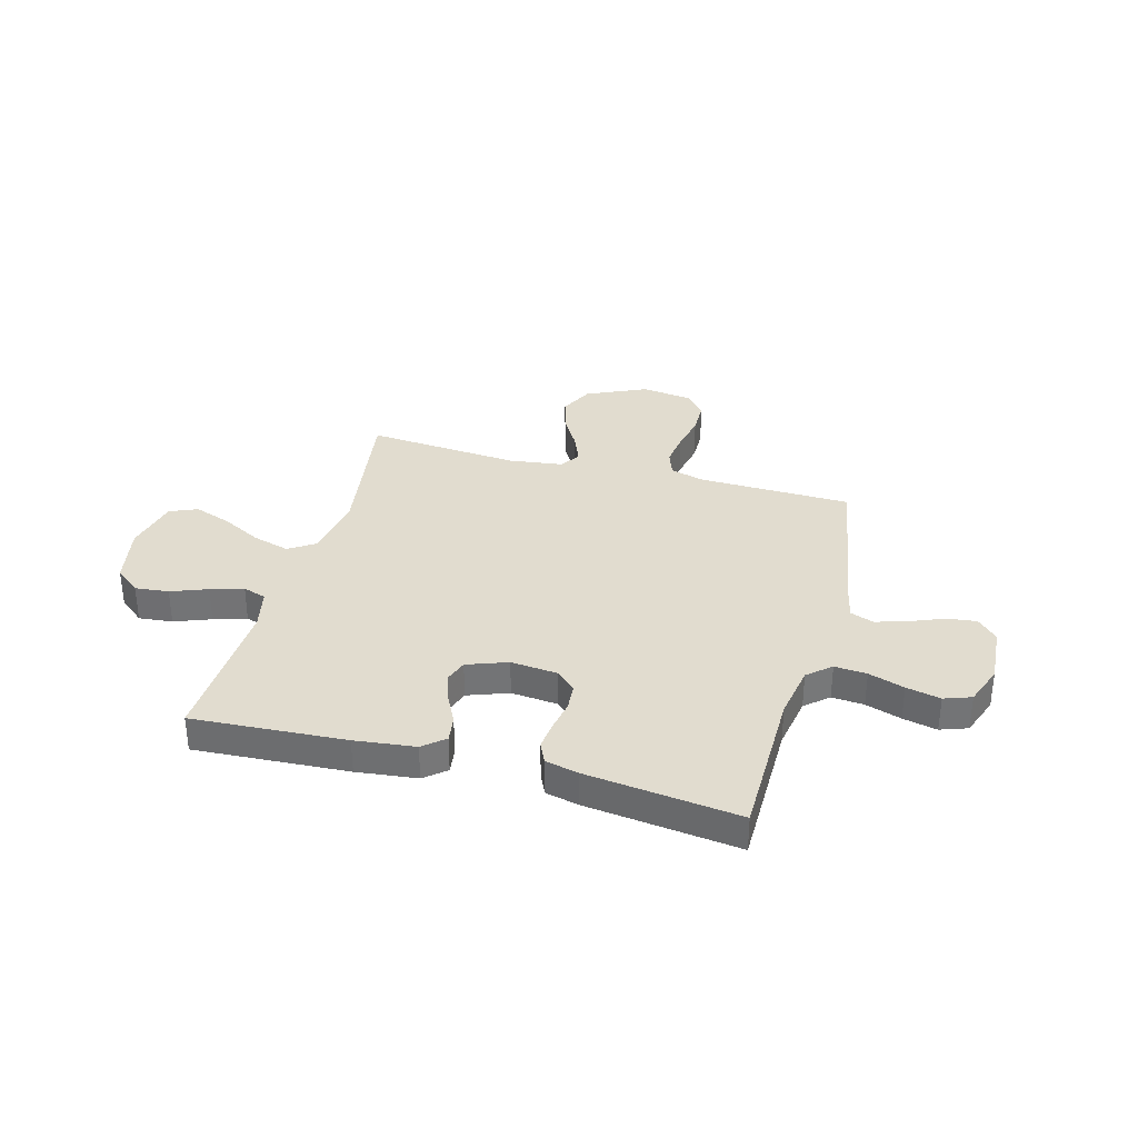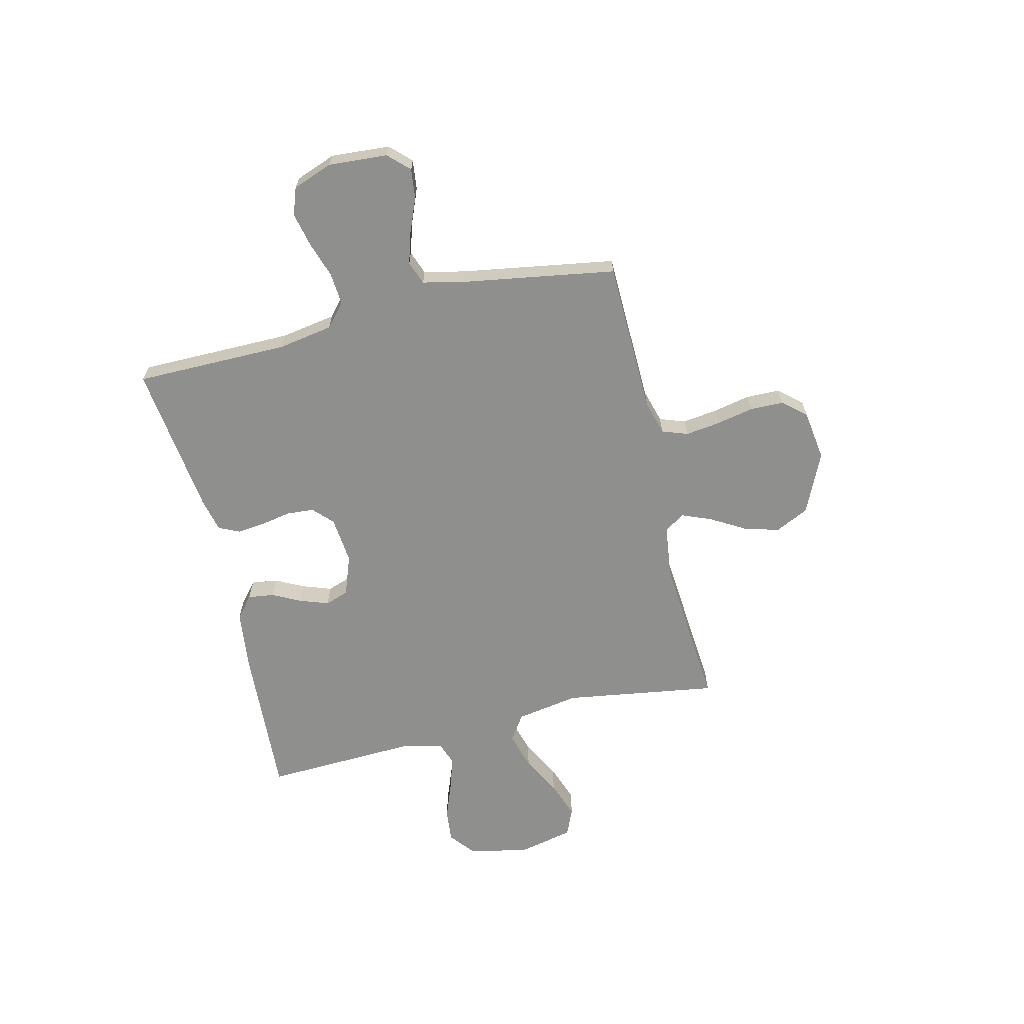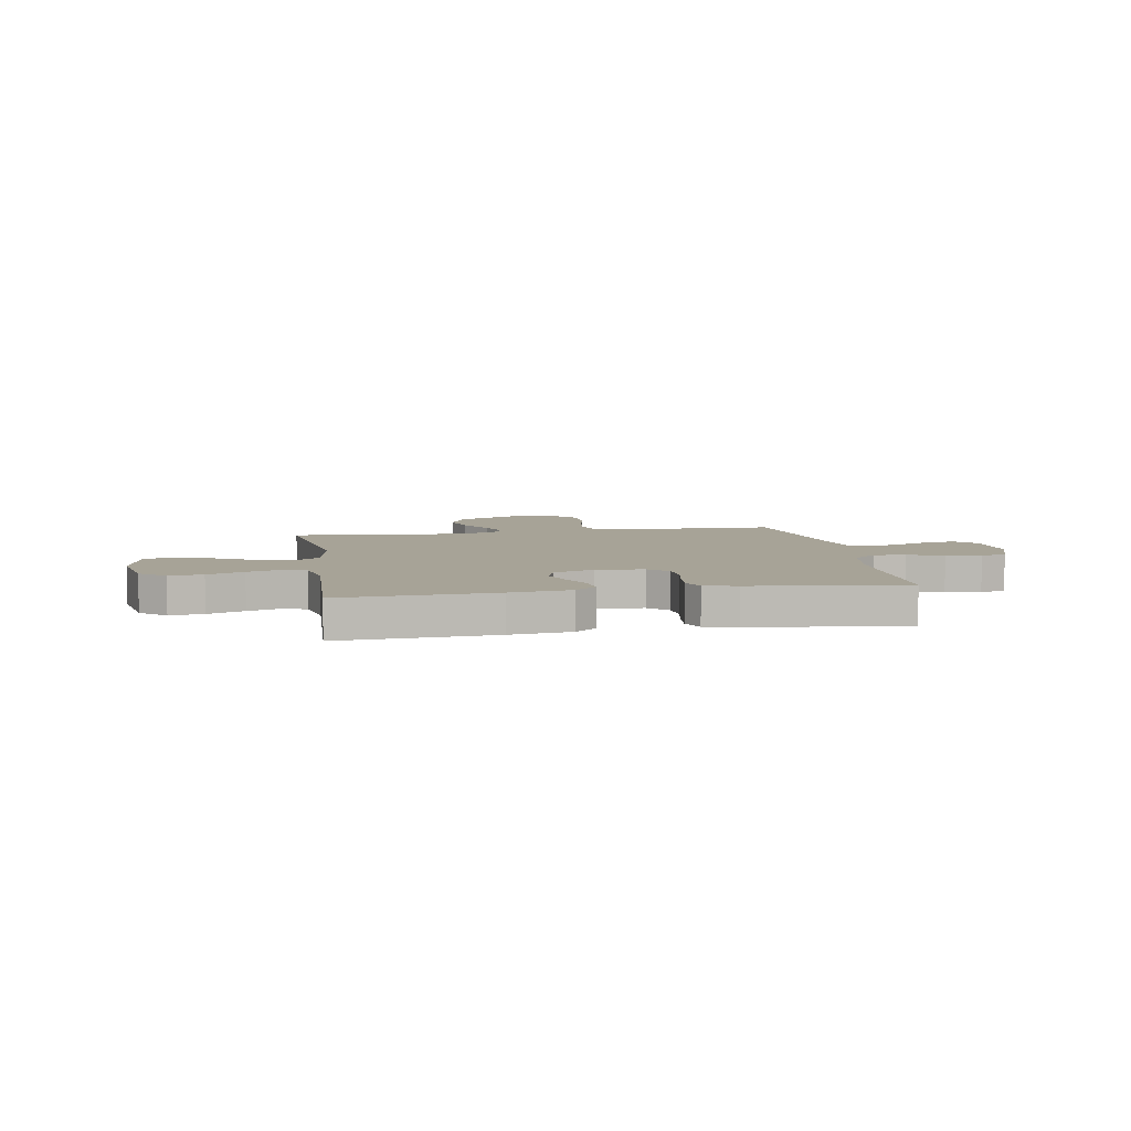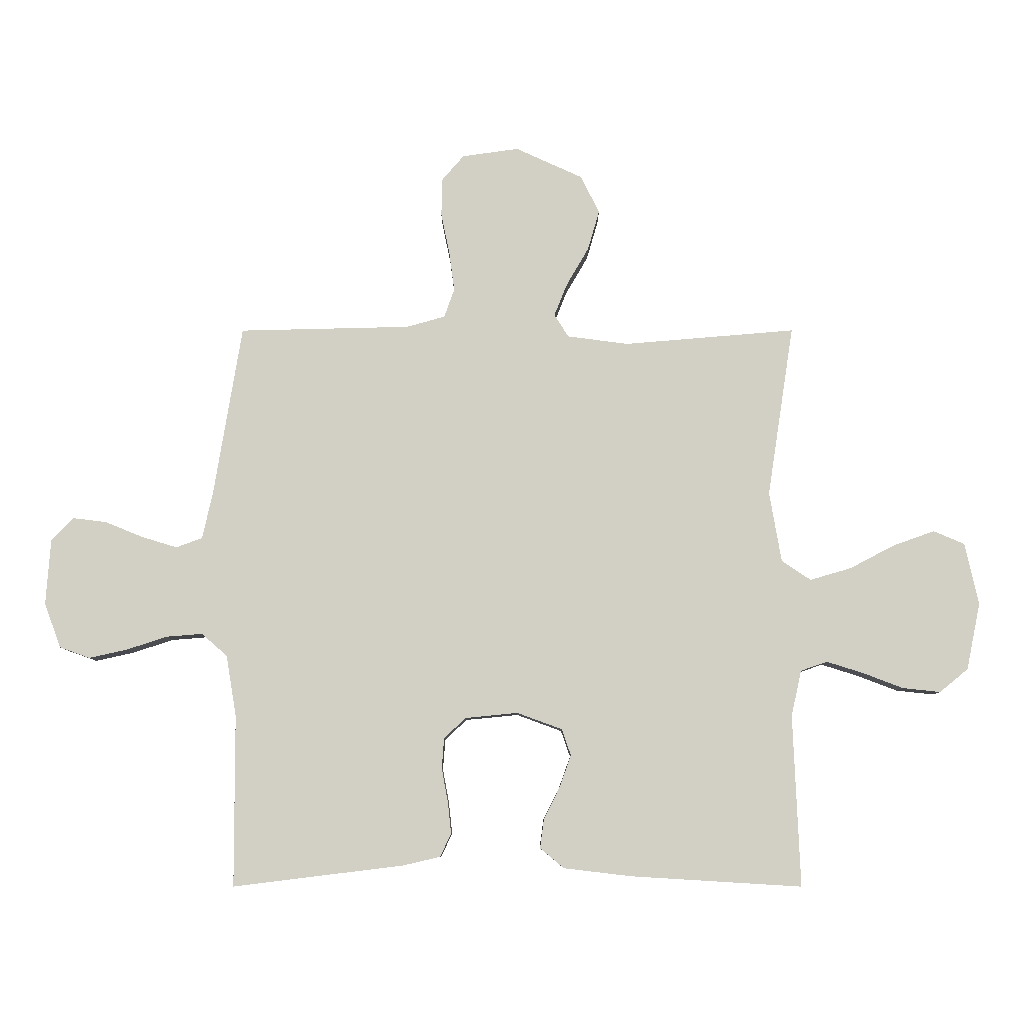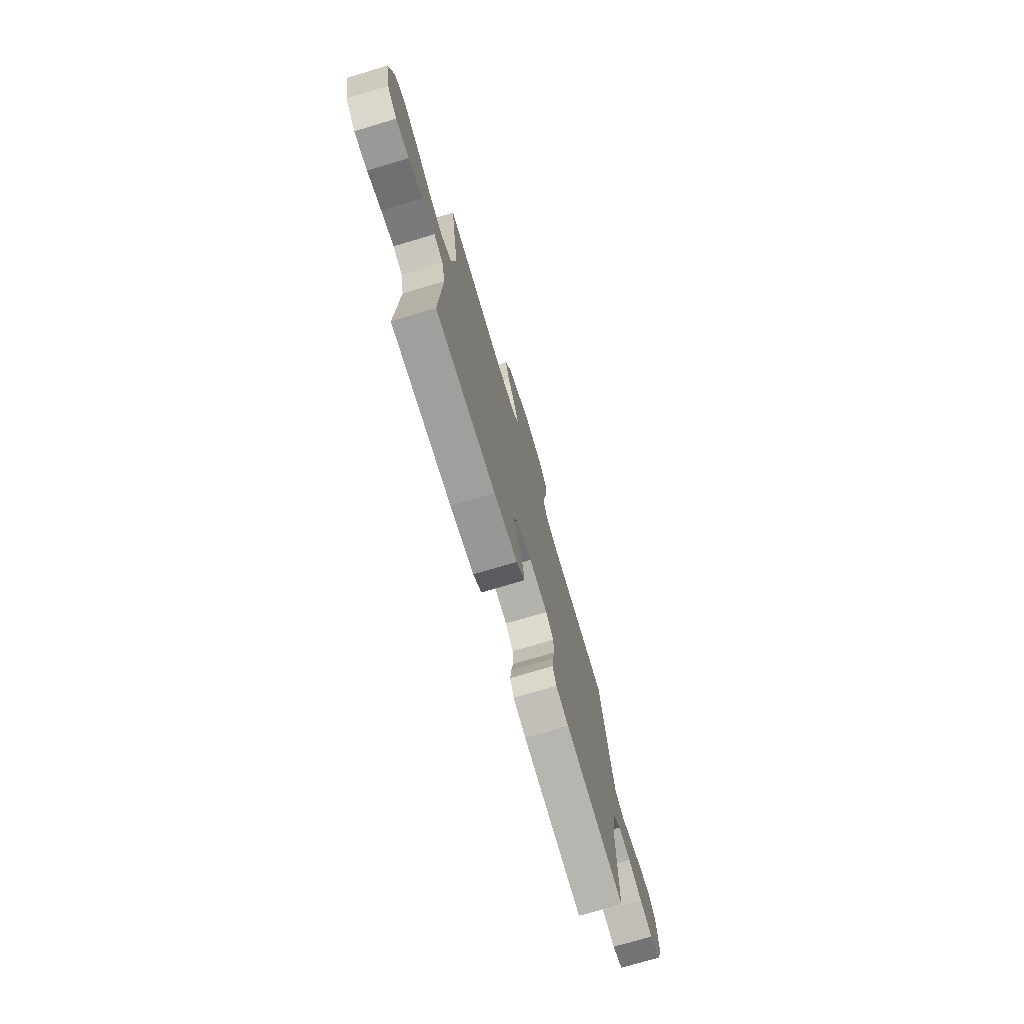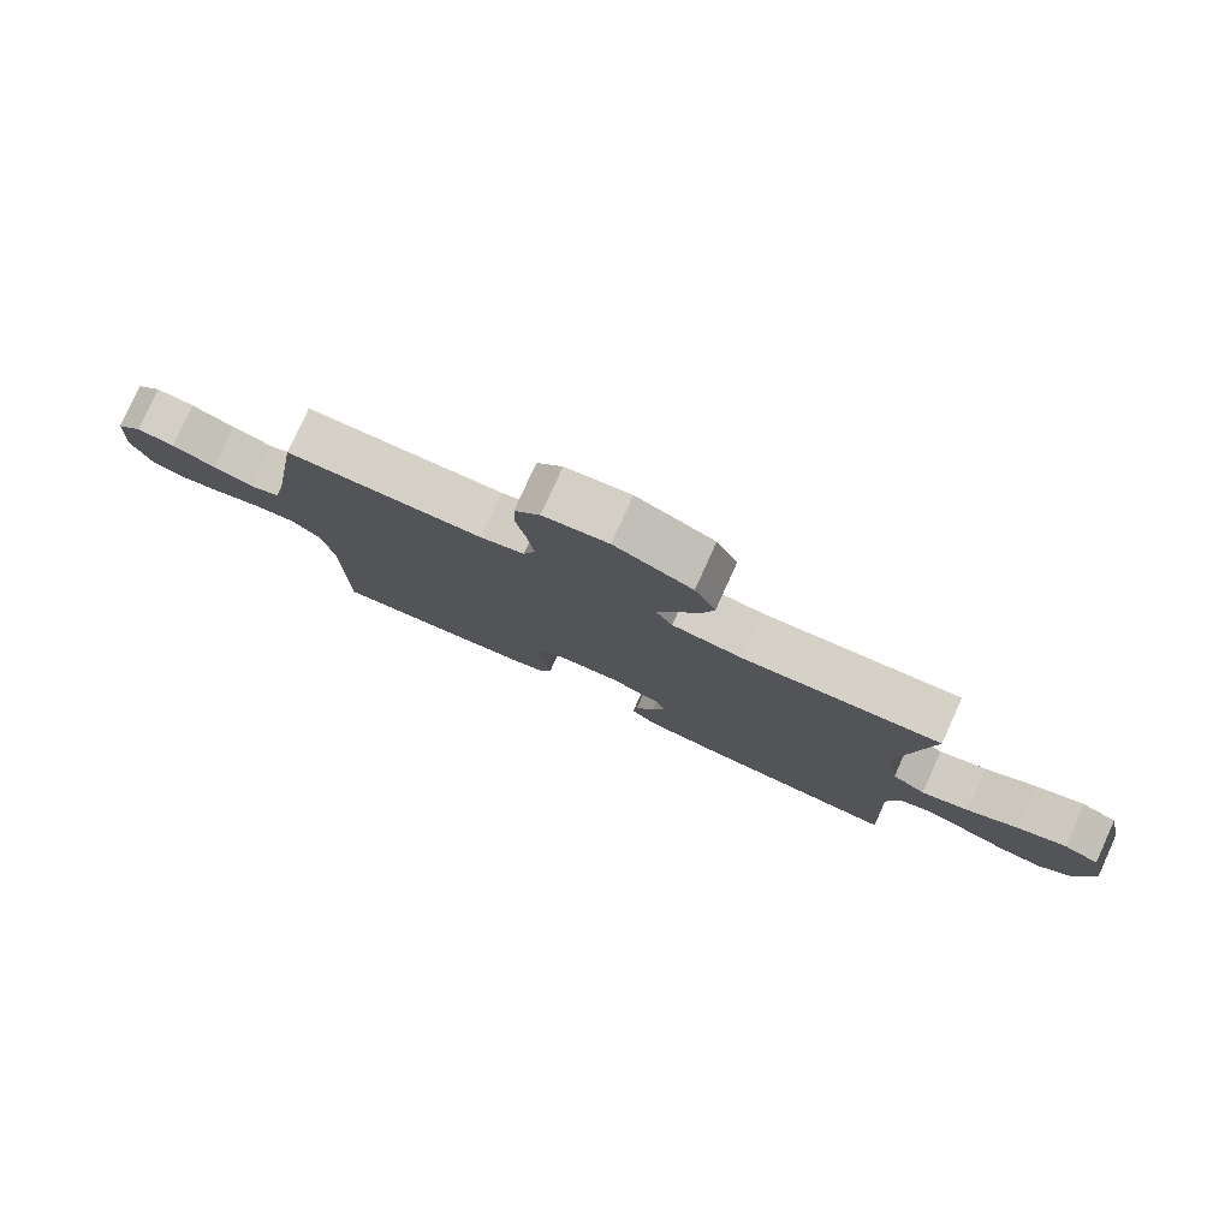
<metadata>
{"format":"obj","ext":"obj","renderer":"f3d","projection":"perspective","resolution":1024,"background":"white","views":[{"elev":34.2,"azim":-164.7,"up":"+Y"},{"elev":-65.2,"azim":-76.5,"up":"+Y"},{"elev":6.7,"azim":170.4,"up":"+Y"},{"elev":-8.1,"azim":0.1,"up":"+Z"},{"elev":-74.5,"azim":106.6,"up":"+Z"},{"elev":79.2,"azim":24.4,"up":"+Z"}]}
</metadata>
<code>
v 0.5 0.07 -0.5
v 0.2 0.07 -0.482
v 0.082 0.07 -0.468
v 0.04 0.07 -0.433
v 0.047 0.07 -0.382
v 0.075 0.07 -0.326
v 0.095 0.07 -0.27
v 0.079 0.07 -0.224
v 0 0.07 -0.195
v -0.092 0.07 -0.204
v -0.13 0.07 -0.24
v -0.134 0.07 -0.293
v -0.123 0.07 -0.352
v -0.117 0.07 -0.407
v -0.136 0.07 -0.448
v -0.2 0.07 -0.463
v -0.5 0.07 -0.5
v -0.501 0.07 -0.2
v -0.519 0.07 -0.093
v -0.564 0.07 -0.054
v -0.627 0.07 -0.059
v -0.697 0.07 -0.082
v -0.764 0.07 -0.097
v -0.817 0.07 -0.078
v -0.846 0.07 0
v -0.838 0.07 0.115
v -0.799 0.07 0.155
v -0.741 0.07 0.148
v -0.675 0.07 0.121
v -0.613 0.07 0.102
v -0.567 0.07 0.119
v -0.549 0.07 0.2
v -0.5 0.07 0.5
v -0.2 0.07 0.507
v -0.133 0.07 0.526
v -0.115 0.07 0.576
v -0.124 0.07 0.644
v -0.139 0.07 0.717
v -0.138 0.07 0.783
v -0.099 0.07 0.828
v 0 0.07 0.842
v 0.118 0.07 0.788
v 0.15 0.07 0.722
v 0.13 0.07 0.653
v 0.091 0.07 0.586
v 0.068 0.07 0.529
v 0.093 0.07 0.489
v 0.2 0.07 0.475
v 0.5 0.07 0.5
v 0.454 0.07 0.2
v 0.475 0.07 0.077
v 0.526 0.07 0.043
v 0.598 0.07 0.064
v 0.676 0.07 0.105
v 0.749 0.07 0.131
v 0.803 0.07 0.108
v 0.827 0.07 0
v 0.803 0.07 -0.117
v 0.753 0.07 -0.158
v 0.687 0.07 -0.151
v 0.616 0.07 -0.124
v 0.552 0.07 -0.104
v 0.506 0.07 -0.12
v 0.488 0.07 -0.2
v 0.5 0 -0.5
v 0.2 0 -0.482
v 0.082 0 -0.468
v 0.04 0 -0.433
v 0.047 0 -0.382
v 0.075 0 -0.326
v 0.095 0 -0.27
v 0.079 0 -0.224
v 0 0 -0.195
v -0.092 0 -0.204
v -0.13 0 -0.24
v -0.134 0 -0.293
v -0.123 0 -0.352
v -0.117 0 -0.407
v -0.136 0 -0.448
v -0.2 0 -0.463
v -0.5 0 -0.5
v -0.501 0 -0.2
v -0.519 0 -0.093
v -0.564 0 -0.054
v -0.627 0 -0.059
v -0.697 0 -0.082
v -0.764 0 -0.097
v -0.817 0 -0.078
v -0.846 0 0
v -0.838 0 0.115
v -0.799 0 0.155
v -0.741 0 0.148
v -0.675 0 0.121
v -0.613 0 0.102
v -0.567 0 0.119
v -0.549 0 0.2
v -0.5 0 0.5
v -0.2 0 0.507
v -0.133 0 0.526
v -0.115 0 0.576
v -0.124 0 0.644
v -0.139 0 0.717
v -0.138 0 0.783
v -0.099 0 0.828
v 0 0 0.842
v 0.118 0 0.788
v 0.15 0 0.722
v 0.13 0 0.653
v 0.091 0 0.586
v 0.068 0 0.529
v 0.093 0 0.489
v 0.2 0 0.475
v 0.5 0 0.5
v 0.454 0 0.2
v 0.475 0 0.077
v 0.526 0 0.043
v 0.598 0 0.064
v 0.676 0 0.105
v 0.749 0 0.131
v 0.803 0 0.108
v 0.827 0 0
v 0.803 0 -0.117
v 0.753 0 -0.158
v 0.687 0 -0.151
v 0.616 0 -0.124
v 0.552 0 -0.104
v 0.506 0 -0.12
v 0.488 0 -0.2
f 59 60 61
f 58 59 61
f 57 58 61
f 56 57 61
f 55 56 61
f 54 55 61
f 53 54 61
f 52 53 61 62
f 51 52 62 63
f 48 49 50
f 51 63 64
f 50 51 64
f 48 50 64
f 47 48 64
f 43 44 45
f 42 43 45
f 41 42 45
f 40 41 45
f 39 40 45
f 38 39 45
f 37 38 45
f 36 37 45 46
f 64 1 2
f 47 64 2
f 46 47 2
f 36 46 2
f 35 36 2
f 27 28 29
f 26 27 29
f 25 26 29
f 24 25 29
f 23 24 29
f 22 23 29
f 21 22 29
f 20 21 29 30
f 19 20 30 31
f 16 17 18
f 15 16 18
f 14 15 18
f 13 14 18
f 12 13 18
f 11 12 18 19
f 19 31 32
f 11 19 32
f 10 11 32
f 4 5 6
f 3 4 6
f 2 3 6
f 2 6 7
f 34 35 2
f 32 33 34
f 10 32 34
f 9 10 34
f 8 9 34
f 8 34 2
f 2 7 8
f 125 124 123
f 125 123 122
f 125 122 121
f 125 121 120
f 125 120 119
f 125 119 118
f 125 118 117
f 126 125 117 116
f 127 126 116 115
f 114 113 112
f 128 127 115
f 128 115 114
f 128 114 112
f 128 112 111
f 109 108 107
f 109 107 106
f 109 106 105
f 109 105 104
f 109 104 103
f 109 103 102
f 109 102 101
f 110 109 101 100
f 66 65 128
f 66 128 111
f 66 111 110
f 66 110 100
f 66 100 99
f 93 92 91
f 93 91 90
f 93 90 89
f 93 89 88
f 93 88 87
f 93 87 86
f 93 86 85
f 94 93 85 84
f 95 94 84 83
f 82 81 80
f 82 80 79
f 82 79 78
f 82 78 77
f 82 77 76
f 83 82 76 75
f 96 95 83
f 96 83 75
f 96 75 74
f 70 69 68
f 70 68 67
f 70 67 66
f 71 70 66
f 66 99 98
f 98 97 96
f 98 96 74
f 98 74 73
f 98 73 72
f 66 98 72
f 72 71 66
f 1 65 66 2
f 2 66 67 3
f 3 67 68 4
f 4 68 69 5
f 5 69 70 6
f 6 70 71 7
f 7 71 72 8
f 8 72 73 9
f 9 73 74 10
f 10 74 75 11
f 11 75 76 12
f 12 76 77 13
f 13 77 78 14
f 14 78 79 15
f 15 79 80 16
f 16 80 81 17
f 17 81 82 18
f 18 82 83 19
f 19 83 84 20
f 20 84 85 21
f 21 85 86 22
f 22 86 87 23
f 23 87 88 24
f 24 88 89 25
f 25 89 90 26
f 26 90 91 27
f 27 91 92 28
f 28 92 93 29
f 29 93 94 30
f 30 94 95 31
f 31 95 96 32
f 32 96 97 33
f 33 97 98 34
f 34 98 99 35
f 35 99 100 36
f 36 100 101 37
f 37 101 102 38
f 38 102 103 39
f 39 103 104 40
f 40 104 105 41
f 41 105 106 42
f 42 106 107 43
f 43 107 108 44
f 44 108 109 45
f 45 109 110 46
f 46 110 111 47
f 47 111 112 48
f 48 112 113 49
f 49 113 114 50
f 50 114 115 51
f 51 115 116 52
f 52 116 117 53
f 53 117 118 54
f 54 118 119 55
f 55 119 120 56
f 56 120 121 57
f 57 121 122 58
f 58 122 123 59
f 59 123 124 60
f 60 124 125 61
f 61 125 126 62
f 62 126 127 63
f 63 127 128 64
f 64 128 65 1

</code>
